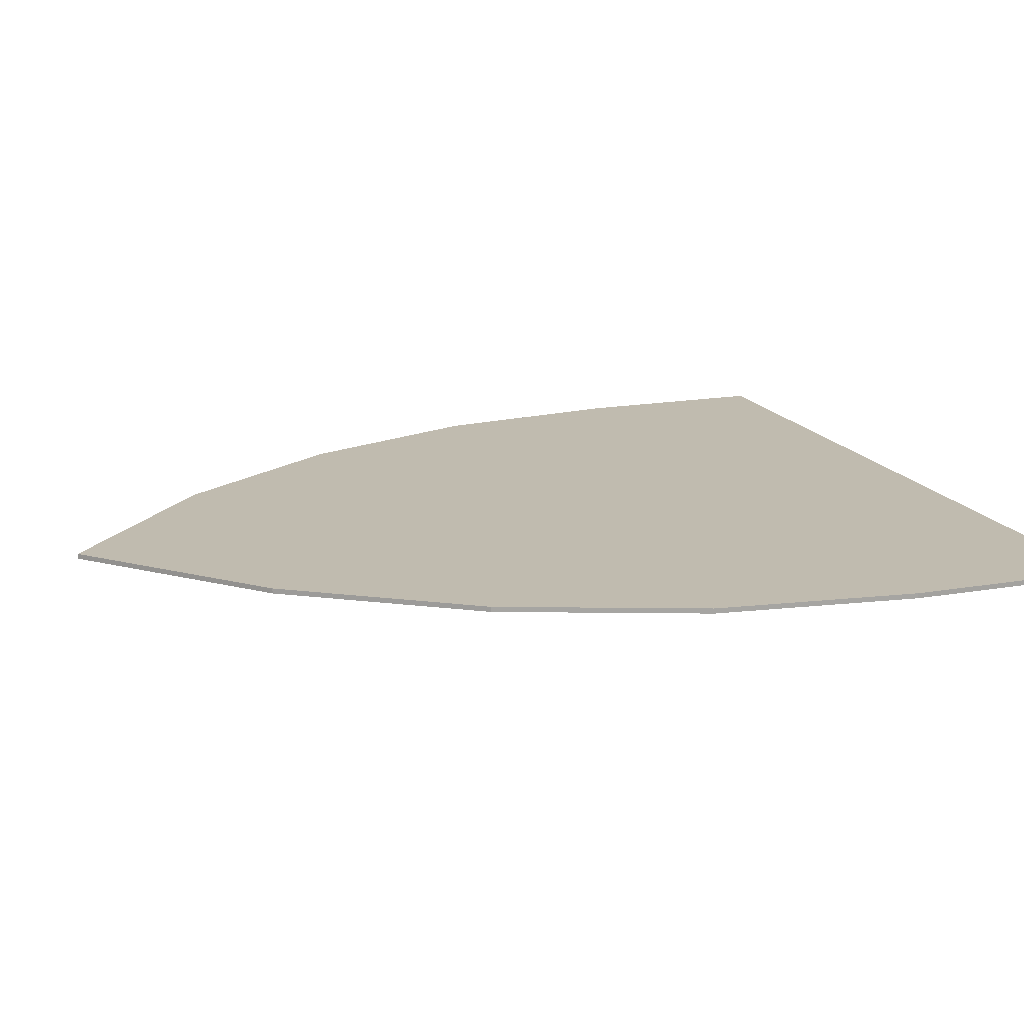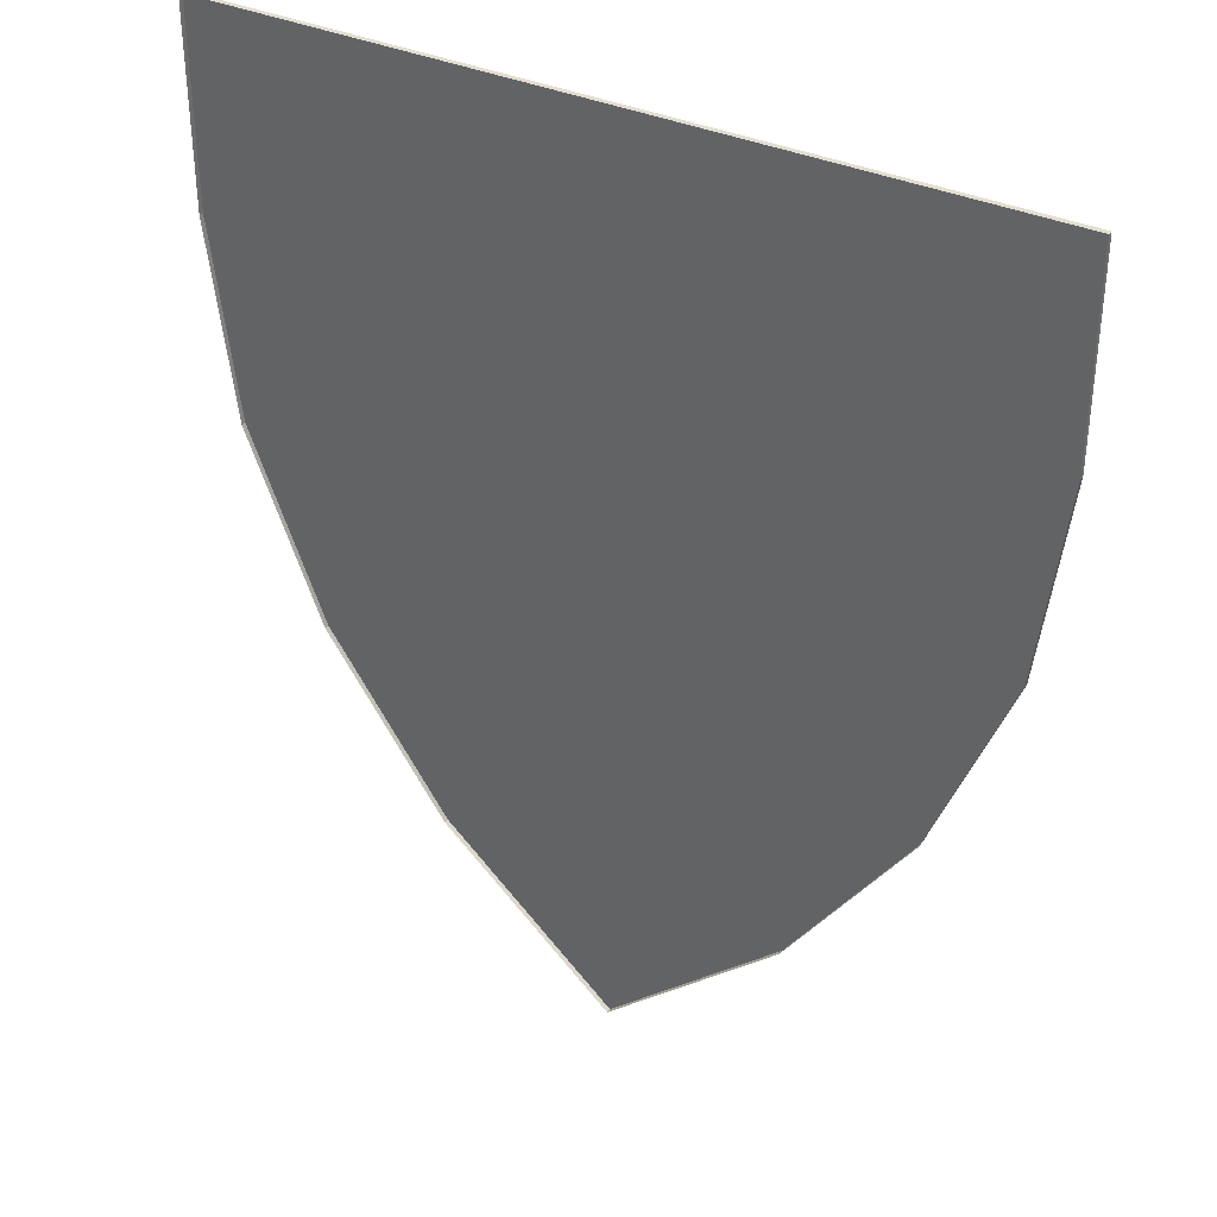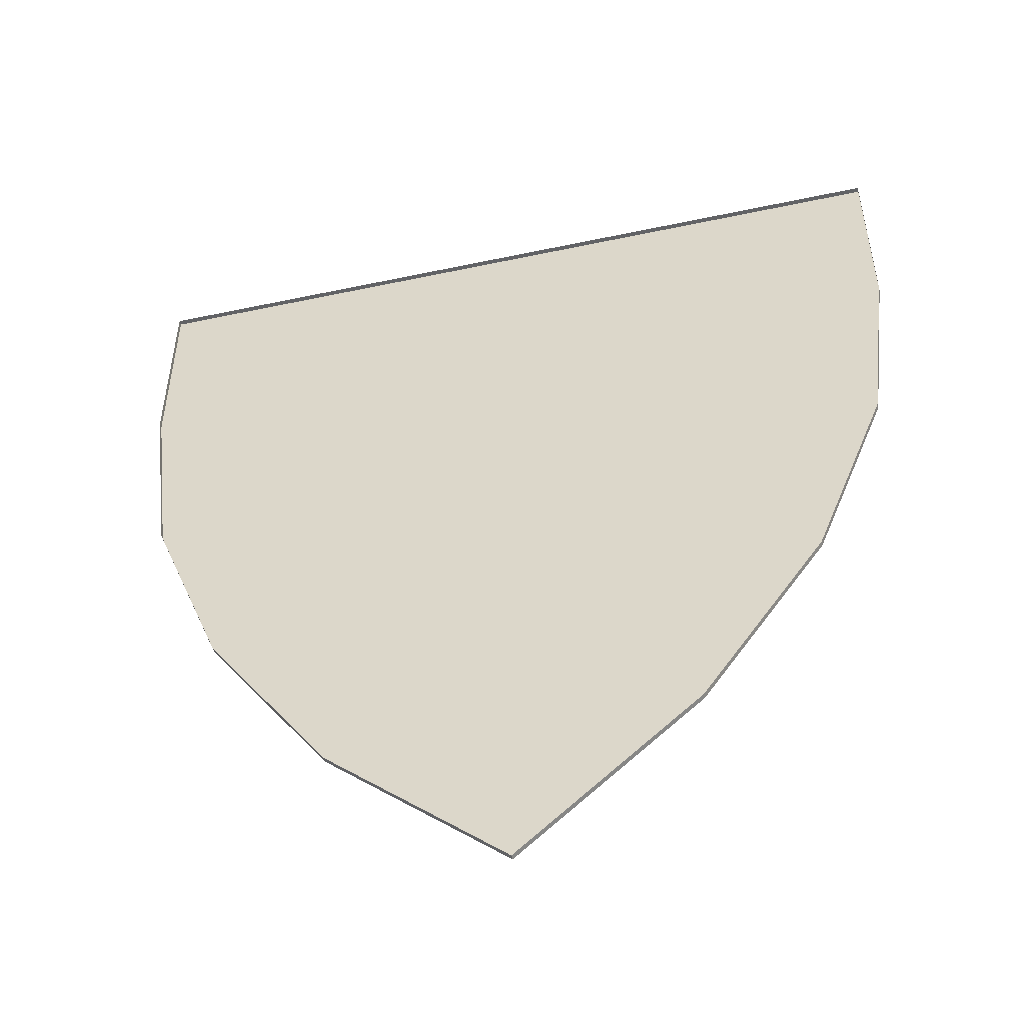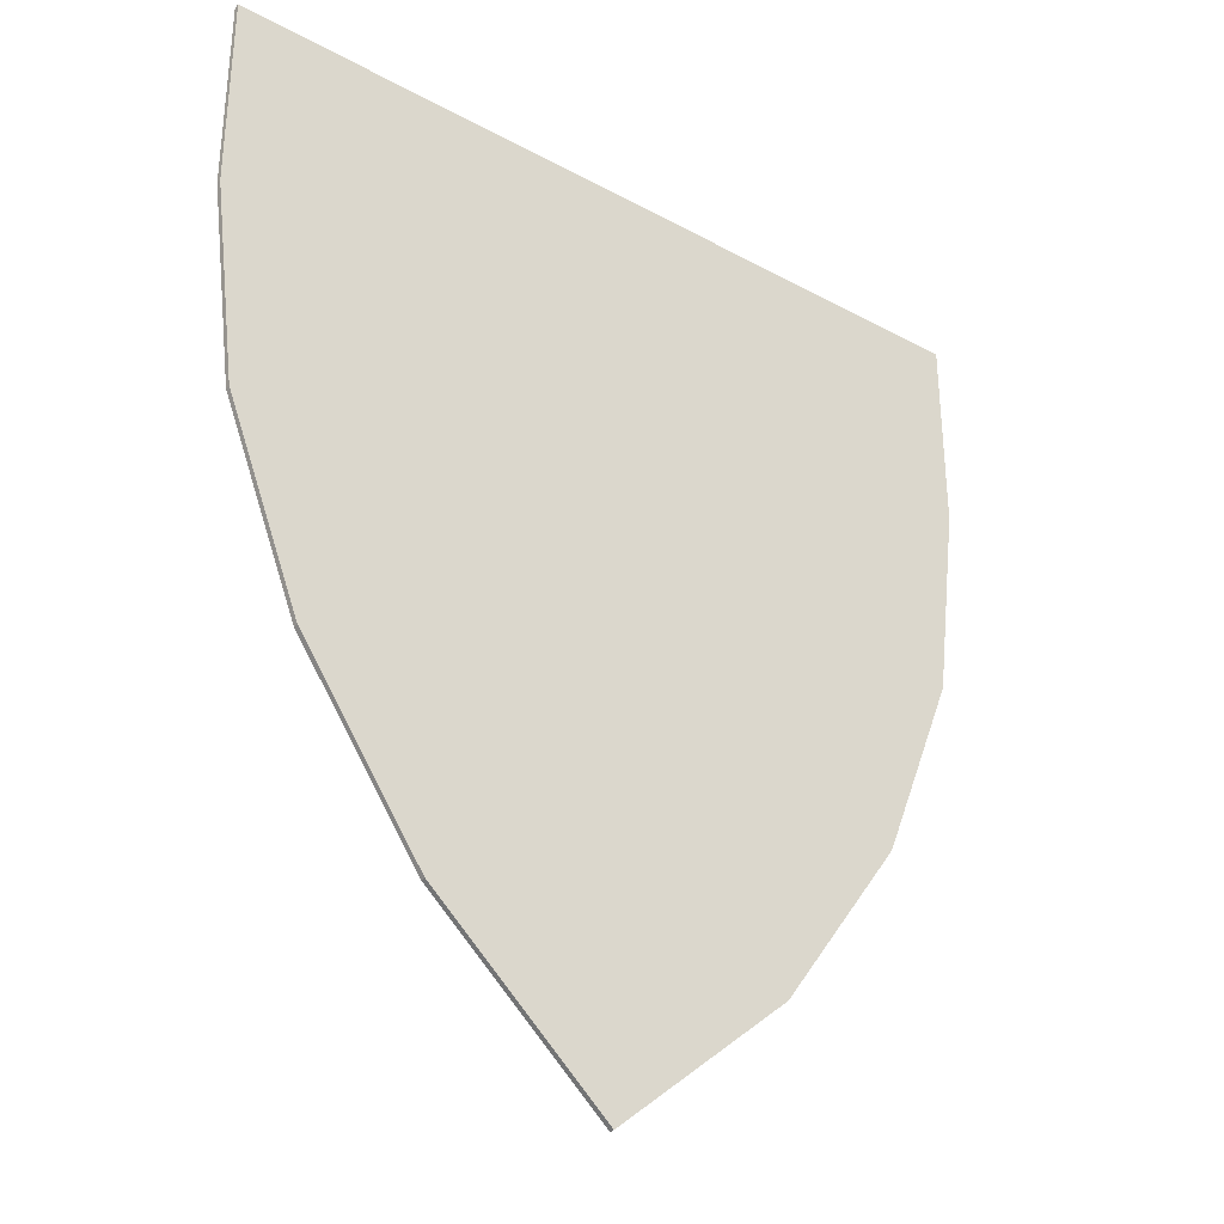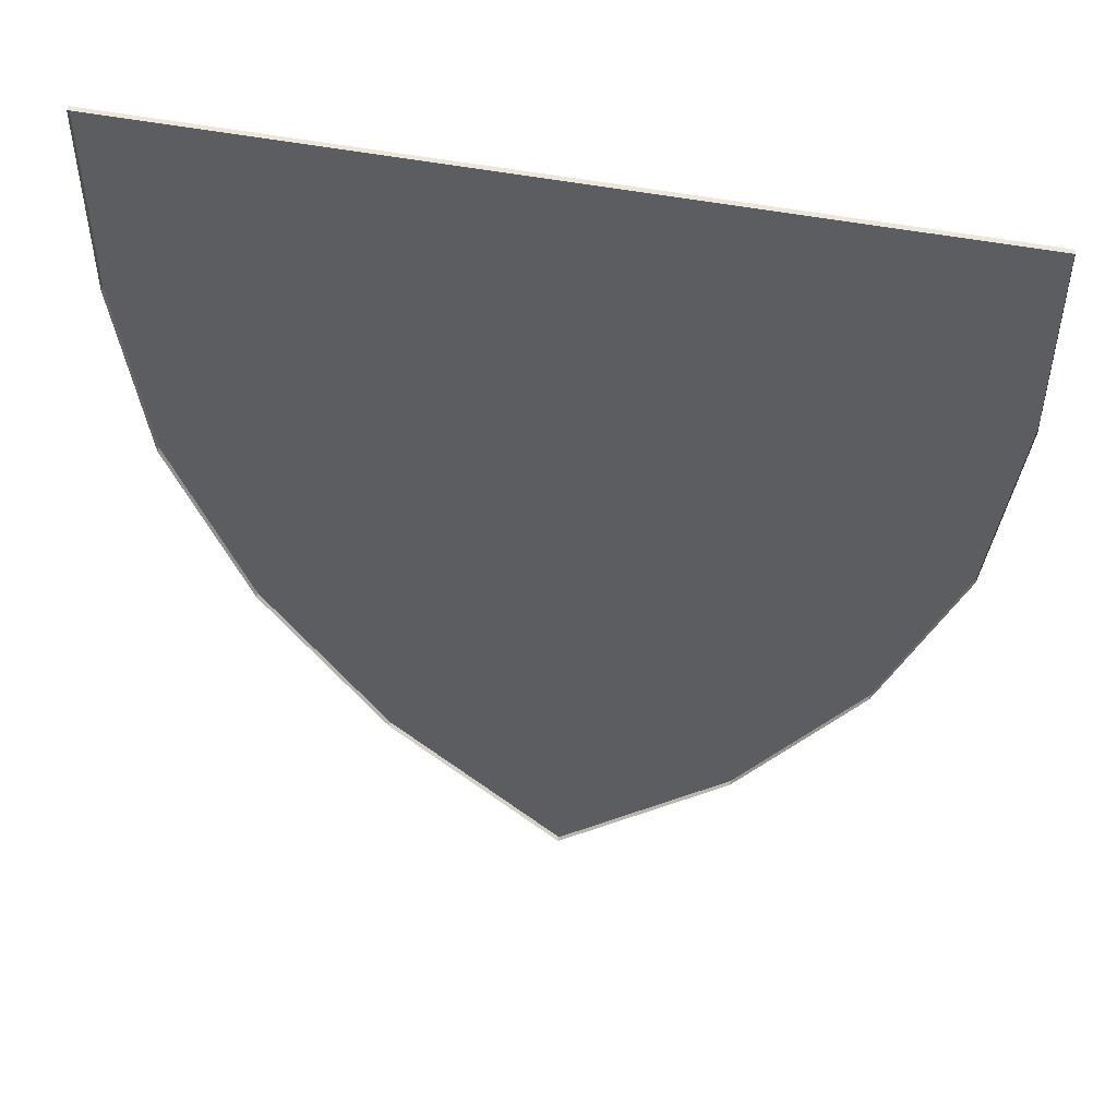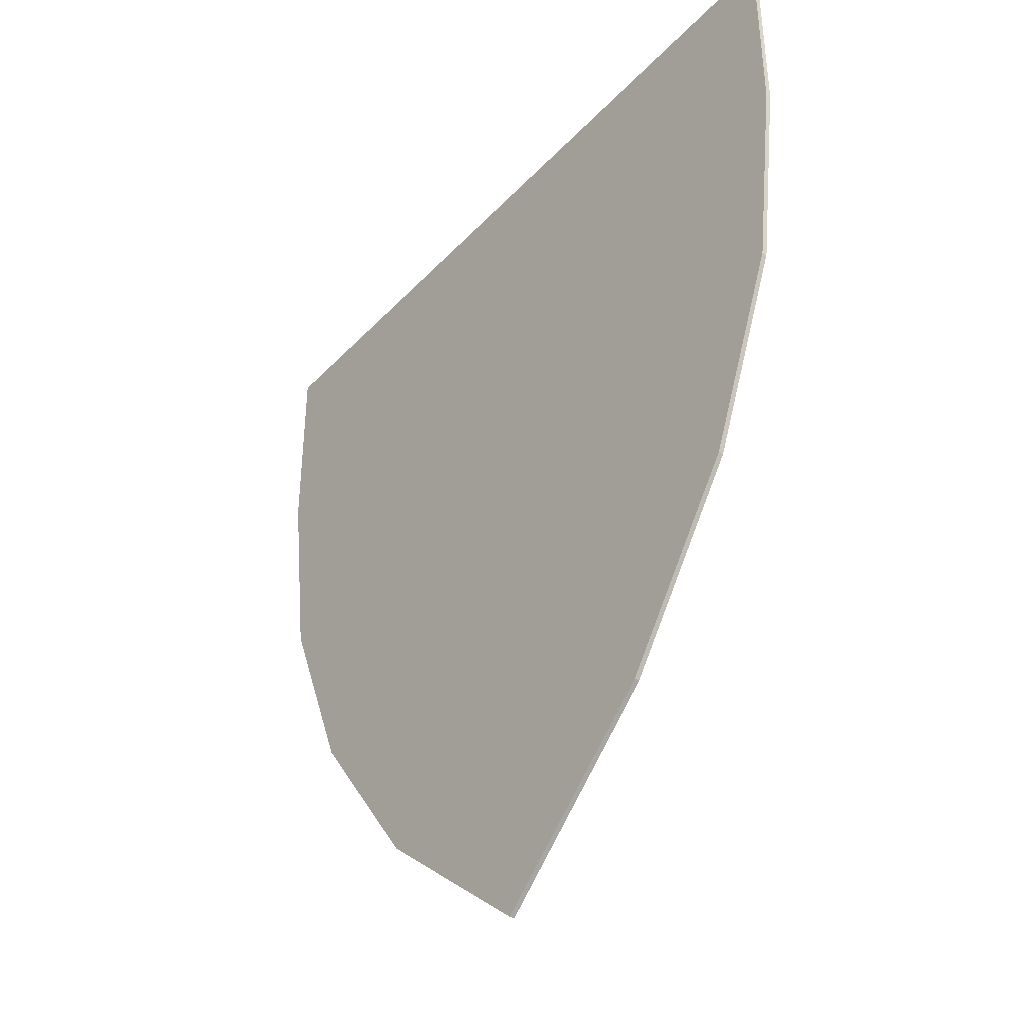
<metadata>
{"format":"obj","ext":"obj","renderer":"f3d","projection":"perspective","resolution":1024,"background":"white","views":[{"elev":16.2,"azim":-110.1,"up":"+Y"},{"elev":35.7,"azim":30.7,"up":"+Z"},{"elev":-50.9,"azim":13.1,"up":"+Z"},{"elev":-33.5,"azim":143.4,"up":"+Z"},{"elev":50.4,"azim":11.9,"up":"+Z"},{"elev":-40.3,"azim":-128.4,"up":"+Z"}]}
</metadata>
<code>
v -1 -0.0125 0.7
v 1 -0.0125 0.7
v 1 0 0.7
v -1 0 0.7
v -1 -0.0125 0.2
v -1 -0.0125 0.7
v -1 0 0.7
v -1 0 0.2
v 1 0 0.2
v 1 0 0.7
v 1 -0.0125 0.7
v 1 -0.0125 0.2
v -0.936 -0.0125 -0.3015
v -1 -0.0125 0.2
v -1 0 0.2
v -0.936 0 -0.3015
v 0.936 0 -0.3015
v 1 0 0.2
v 1 -0.0125 0.2
v 0.936 -0.0125 -0.3015
v -0.7465 -0.0125 -0.784
v -0.936 -0.0125 -0.3015
v -0.936 0 -0.3015
v -0.7465 0 -0.784
v 0.7465 0 -0.784
v 0.936 0 -0.3015
v 0.936 -0.0125 -0.3015
v 0.7465 -0.0125 -0.784
v -0.438 -0.0125 -1.228
v -0.7465 -0.0125 -0.784
v -0.7465 0 -0.784
v -0.438 0 -1.228
v 0.438 0 -1.228
v 0.7465 0 -0.784
v 0.7465 -0.0125 -0.784
v 0.438 -0.0125 -1.228
v 0 -0.0125 -1.619
v -0.438 -0.0125 -1.228
v -0.438 0 -1.228
v 0 0 -1.619
v 0 0 -1.619
v 0.438 0 -1.228
v 0.438 -0.0125 -1.228
v 0 -0.0125 -1.619
v 0 0 -1.619
v -0.438 0 -1.228
v 0.438 0 -1.228
v -0.438 0 -1.228
v -0.7465 0 -0.784
v 0.7465 0 -0.784
v 0.438 0 -1.228
v -0.7465 0 -0.784
v -0.936 0 -0.3015
v 0.936 0 -0.3015
v 0.7465 0 -0.784
v -0.936 0 -0.3015
v -1 0 0.2
v 1 0 0.2
v 0.936 0 -0.3015
v -1 0 0.2
v -1 0 0.7
v 1 0 0.7
v 1 0 0.2
g mesh7032574
f 1 2 3
f 3 4 1
f 5 6 7
f 7 8 5
f 9 10 11
f 11 12 9
f 13 14 15
f 15 16 13
f 17 18 19
f 19 20 17
f 21 22 23
f 23 24 21
f 25 26 27
f 27 28 25
f 29 30 31
f 31 32 29
f 33 34 35
f 35 36 33
f 37 38 39
f 39 40 37
f 41 42 43
f 43 44 41
g mesh7032575
f 45 46 47
f 48 49 50
f 50 51 48
f 52 53 54
f 54 55 52
f 56 57 58
f 58 59 56
f 60 61 62
f 62 63 60

</code>
